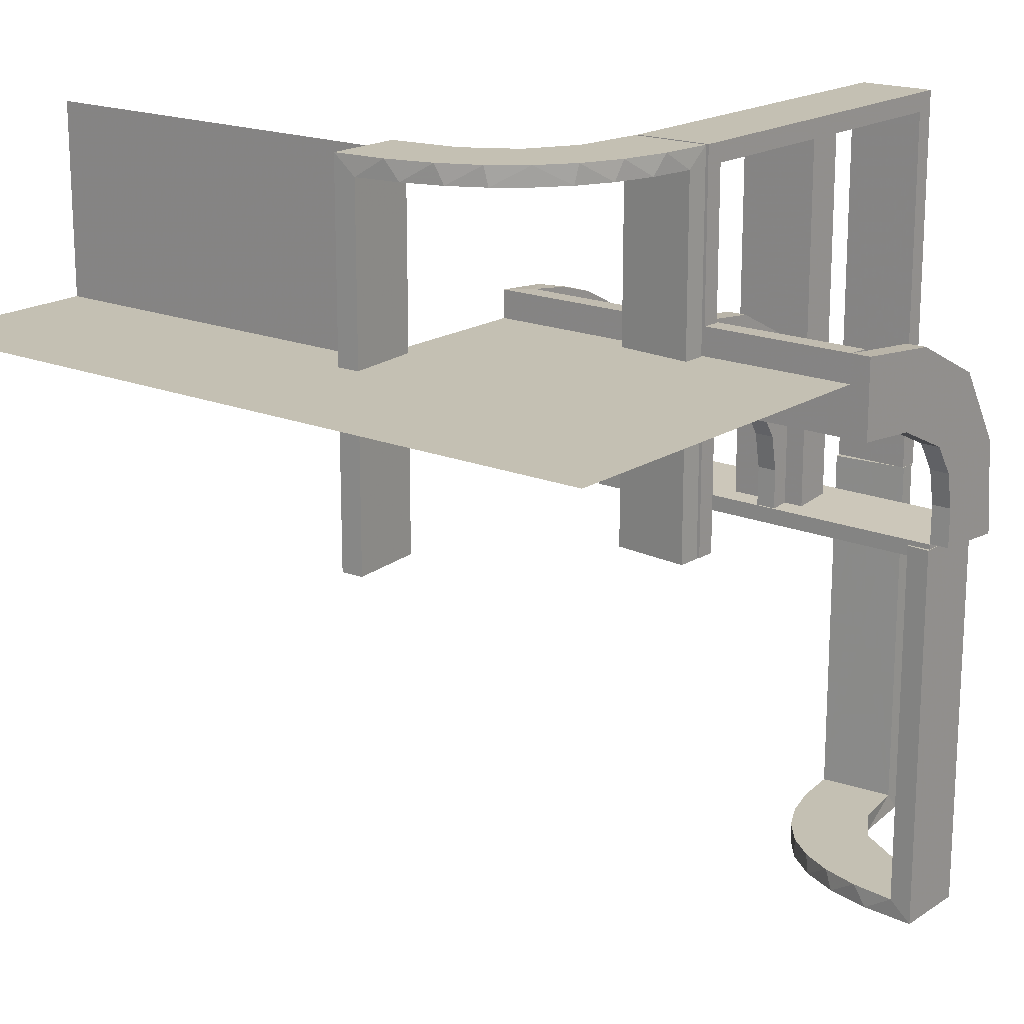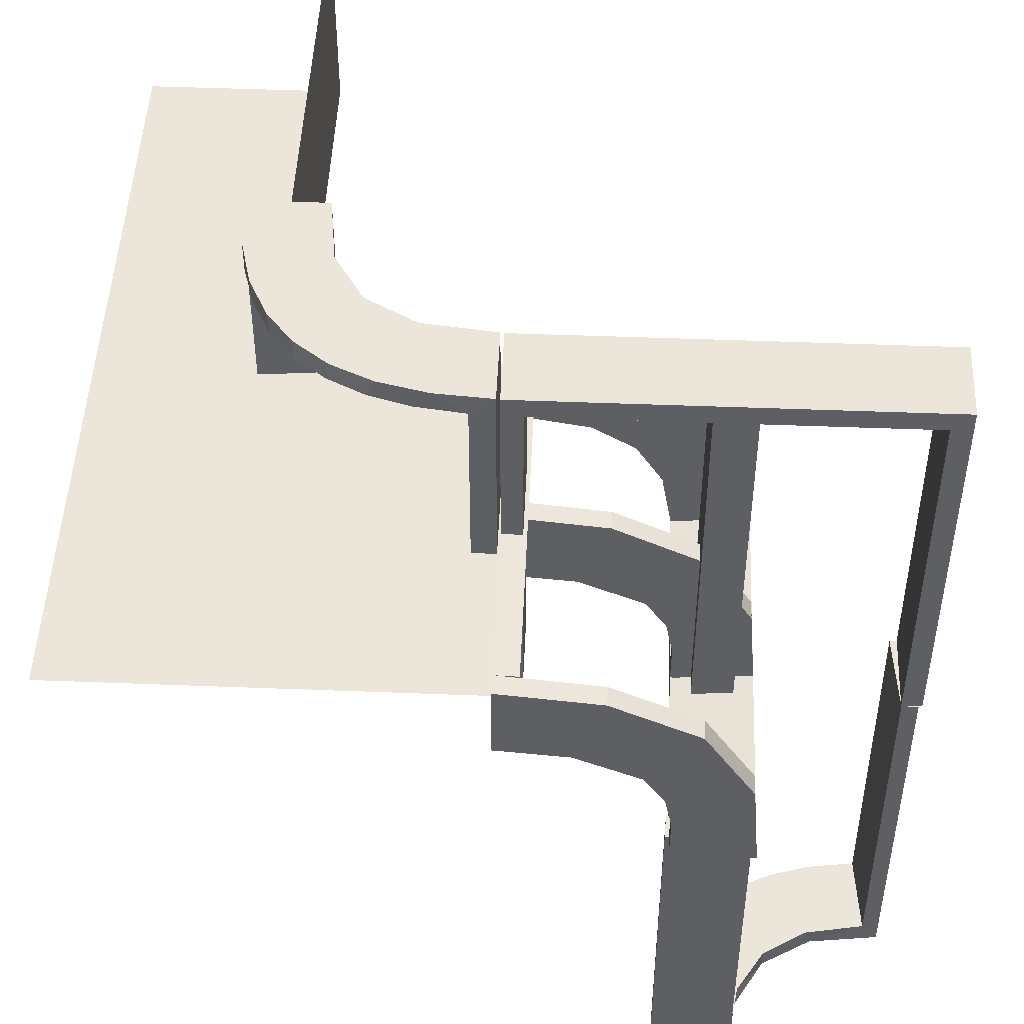
<metadata>
{"format":"obj","ext":"obj","renderer":"f3d","projection":"perspective","resolution":1024,"background":"white","views":[{"elev":18.0,"azim":-51.4,"up":"+Z"},{"elev":48.3,"azim":2.5,"up":"+Z"}]}
</metadata>
<code>
v 0 0 0.1861
v 0 0 0.25
v 0 0 0.2861
v 0 -0.2 0
v 0 -0.2 0.25
v 0 -0.2 0.5
v 0 -0.275 0.1861
v 0 -0.275 0.2361
v 0 -0.275 0.2861
v 0 -0.275 0.125
v 0 -0.275 0.25
v 0 -0.3 0
v 0 -0.3 0.25
v 0 -0.3 0.5
v 0 -0.5 0.1861
v 0 -0.5 0.25
v 0 -0.5 0.2361
v 0 -0.5 0.2861
v 0 -0.225 0.125
v 0 -0.225 0.25
v 0 -0.375 0.2611
v 0 -0.375 0.2361
v 0 -0.375 0.2111
v 0 -0.25 0
v 0 -0.25 0.2611
v 0 -0.25 0.125
v 0 -0.25 0.1861
v 0 -0.25 0.25
v 0 -0.25 0.2361
v 0 -0.25 0.2861
v 0 -0.25 0.2111
v 0 -0.525 0.1861
v 0 -0.525 0.2361
v 0 -0.525 0.2861
v 0.02499 -0.2625 0.2354
v 0.02499 -0.3812 0.2354
v 0.02499 -0.5 0.2354
v 0.271 -0.4781 -0.1188
v 0.271 -0.4781 -0.2375
v 0.3065 -0.4117 -0.5
v 0.2246 -0.2625 0.008806
v 0.2246 -0.3812 0.008806
v 0.475 -0.2 0
v 0.475 -0.2 0.2375
v 0.475 -0.2 0.475
v 0.475 -0.275 0.2375
v 0.475 -0.275 0.1188
v 0.475 -0.3 0
v 0.475 -0.3 0.2375
v 0.475 -0.3 0.475
v 0.475 -0.225 0.2375
v 0.475 -0.225 0.1188
v 0.475 -0.25 0
v 0.475 -0.25 0.2375
v 0.475 -0.25 0.1188
v 0.2944 0 0.05548
v 0.4263 -0.2064 -0.5
v 0.2456 -0.5008 0
v 0.2456 -0.5008 -0.25
v 0.2456 -0.5008 -0.125
v -0.1909 -0.09599 0.475
v -0.1452 -0.2747 0.475
v 0.1956 -0.5008 0
v 0.1956 -0.5008 -0.5
v 0.1956 -0.5008 -0.25
v 0.2463 -0.4758 0
v 0.2463 -0.4758 -0.1188
v 0.2463 -0.4758 -0.2375
v 0.4729 -0.2762 -0.1188
v 0.4729 -0.2762 -0.2375
v -0.09324 -0.29 0.475
v 0.2295 -0.275 0.22
v 0.2295 -0.5 0.22
v 0.2295 -0.25 0.22
v 0.2295 -0.525 0.22
v 0.2003 -0.275 0.007251
v 0.2003 -0.5 0.007251
v 0.2003 -0.25 0.007251
v 0.2003 -0.525 0.007251
v 0.02041 -0.025 0.186
v 0.02041 -0.1833 0.186
v 0.02041 -0.3417 0.186
v 0.02041 -0.5 0.186
v 0.125 -0.2 0.5
v 0.125 -0.2 0.475
v 0.125 -0.3 0.5
v 0.125 -0.3 0.475
v -0.2572 -0.1847 0.475
v -0.09346 -0.1883 0.5
v 0.2958 -0.4804 0
v 0.2958 -0.4804 -0.1583
v 0.2958 -0.4804 -0.3167
v 0.2958 -0.4804 -0.475
v 0.0227 -0.2625 0.2107
v 0.0227 -0.3812 0.2107
v -0.2272 -0.2221 0.5
v -0.2272 -0.2221 0.475
v -0.3031 -0.02878 0
v -0.3031 -0.02878 0.2375
v -0.3031 -0.02878 0.475
v 0.2796 0 0.1157
v 0.2493 -0.2625 0.0111
v 0.2493 -0.3812 0.0111
v 0.2493 -0.5 0.0111
v 0.4684 -0.2267 -0.1188
v 0.4684 -0.2267 -0.2375
v 0.3 0 -0.01389
v 0.3 -0.275 0
v 0.3 -0.5 0
v 0.3 -0.5 -0.01389
v 0.3 -0.25 0
v 0.3 -0.525 0
v -0.2044 0.0007887 0
v -0.2044 0.0007887 0.25
v -0.2044 0.0007887 0.5
v 0.3435 -0.3486 -0.475
v 0.3435 -0.3486 -0.5
v -0.1852 -0.255 0.5
v 0.3101 -0.2479 -0.475
v 0.25 -0.2 0
v 0.25 -0.2 0.25
v 0.25 -0.2 0.5
v 0.25 -0.275 0.125
v 0.25 -0.275 0.25
v 0.25 -0.3 0
v 0.25 -0.3 0.25
v 0.25 -0.3 0.5
v 0.25 -0.5 -0.01389
v 0.25 -0.225 0.125
v 0.25 -0.225 0.25
v 0.25 -0.375 -0.01389
v 0.25 -0.25 0
v 0.25 -0.25 0.125
v 0.25 -0.25 -0.01389
v 0.25 -0.25 0.25
v 0.06937 0 0.2805
v 0.2706 -0.5008 -0.25
v 0.2706 -0.5008 -0.125
v -0.2952 -0.0881 0.475
v -0.07372 -0.2936 0.5
v 0.1891 0 0.07522
v 0.4707 -0.2514 0
v 0.4707 -0.2514 -0.1188
v 0.4707 -0.2514 -0.2375
v -0.2544 0.0007887 0
v -0.2544 0.0007887 0.125
v -0.2544 0.0007887 0.25
v 0.4956 -0.2758 -0.25
v 0.4956 -0.2758 -0.125
v 0.4956 -0.2258 -0.25
v 0.4956 -0.2258 -0.125
v 0.4956 -0.3008 0
v 0.4956 -0.3008 -0.5
v 0.4956 -0.3008 -0.25
v 0.4956 -0.2508 0
v 0.4956 -0.2508 -0.25
v 0.4956 -0.2508 -0.125
v 0.4956 -0.2008 0
v 0.4956 -0.2008 -0.5
v 0.2 0 -0.01389
v 0.2 -0.5 -0.01389
v 0.2 -0.25 -0.01389
v 0.2398 -0.32 -0.5
v -0.2537 -0.0242 0
v -0.2537 -0.0242 0.2375
v -0.2537 -0.0242 0.1188
v -0.284 -0.1289 0.5
v 0.2988 -0.2625 0.01568
v 0.2988 -0.025 0.01568
v 0.2988 -0.5 0.01568
v 0.2202 -0.3599 -0.475
v 0.2008 -0.275 0.05719
v 0.2008 -0.5 0.05719
v 0.2008 -0.25 0.05719
v 0.2008 -0.525 0.05719
v 0.08911 0 0.1752
v 0.375 -0.2 0.5
v 0.375 -0.2 0.475
v 0.375 -0.3 0.5
v 0.375 -0.3 0.475
v 0.08746 -0.275 0.1782
v 0.08746 -0.5 0.1782
v 0.08746 -0.25 0.1782
v 0.08746 -0.525 0.1782
v -0.2784 -0.02649 0.2375
v -0.2784 -0.02649 0.1188
v 0.4661 -0.202 0
v 0.4661 -0.202 -0.475
v 0.4661 -0.202 -0.2375
v 0.2528 -0.025 0.1716
v 0.2741 -0.2625 0.01339
v 0.2741 -0.3812 0.01339
v -0.02476 -0.1991 0
v -0.02476 -0.1991 0.475
v -0.02476 -0.1991 0.3167
v -0.02476 -0.1991 0.1583
v 0.366 -0.2211 -0.5
v 0.08889 -0.025 0.2769
v 0.025 -0.2 0
v 0.025 -0.2 0.2375
v 0.025 -0.2 0.475
v 0.025 -0.275 0.2375
v 0.025 -0.275 0.1188
v 0.025 -0.3 0
v 0.025 -0.3 0.2375
v 0.025 -0.3 0.475
v 0.025 -0.225 0.2375
v 0.025 -0.225 0.1188
v 0.025 -0.25 0
v 0.025 -0.25 0.2375
v 0.025 -0.25 0.1188
v 0.1409 -0.025 0.2616
v -0.2987 -0.06859 0.5
v -0.5 0 0.25
v -0.5 -0.5 0.25
v -0.5 0.5 0.25
v 0.5 -0.2 0
v 0.5 -0.2 0.25
v 0.5 -0.2 0.5
v 0.5 -0.275 0.125
v 0.5 -0.275 0.25
v 0.5 -0.3 0
v 0.5 -0.3 0.25
v 0.5 -0.3 0.5
v 0.5 -0.225 0.125
v 0.5 -0.225 0.25
v 0.5 -0.25 0
v 0.5 -0.25 0.125
v 0.5 -0.25 0.25
v -0.229 -0.02191 0.2375
v -0.229 -0.02191 0.1188
v -0.1935 -0.08832 0.5
v 0.2908 -0.025 0.075
v -0.02934 -0.2486 0
v -0.02934 -0.2486 0.2375
v -0.02934 -0.2486 0.1188
v -0.004351 -0.1992 0
v -0.004351 -0.1992 0.5
v -0.004351 -0.2742 0.125
v -0.004351 -0.2742 0.25
v -0.004351 -0.2242 0.125
v -0.004351 -0.2242 0.25
v -0.004351 -0.2992 0
v -0.004351 -0.2992 0.25
v -0.004351 -0.2992 0.5
v -0.004351 -0.2492 0
v -0.004351 -0.2492 0.125
v -0.004351 -0.2492 0.25
v 0.3989 -0.3143 -0.475
v 0.3091 -0.404 -0.475
v 0.1808 0 0.2419
v 0.2206 -0.5008 -0.25
v 0.2206 -0.5008 -0.125
v -0.3044 0.0007887 0
v -0.3044 0.0007887 0.5
v 0.2229 0 0.209
v 0.2229 -0.025 0.209
v -0.02705 -0.2238 0.2375
v -0.02705 -0.2238 0.1188
v 0.4068 -0.21 -0.475
v 0.2428 -0.3153 -0.475
v 0.1664 -0.275 0.1422
v 0.1664 -0.5 0.1422
v 0.1664 -0.25 0.1422
v 0.1664 -0.525 0.1422
v 0.4065 -0.3117 -0.5
v 0.2501 -0.275 0.003625
v 0.2501 -0.5 0.003625
v 0.2501 -0.25 0.003625
v 0.2501 -0.525 0.003625
v 0.2899 -0.275 0.1224
v 0.2899 -0.5 0.1224
v 0.2899 -0.25 0.1224
v 0.2899 -0.525 0.1224
v 0.1917 -0.275 0.1033
v 0.1917 -0.5 0.1033
v 0.1917 -0.25 0.1033
v 0.1917 -0.525 0.1033
v -0.2042 -0.01962 0
v -0.2042 -0.01962 0.475
v -0.2042 -0.01962 0.3167
v -0.2042 -0.01962 0.1583
v 0.2728 -0.2779 -0.475
v 0.2728 -0.2779 -0.5
v 0.2755 -0.025 0.127
v 0.1969 -0.4712 0
v 0.1969 -0.4712 -0.475
v 0.1969 -0.4712 -0.2375
v -0.03163 -0.2733 0.2375
v -0.03163 -0.2733 0.1188
v 0.2558 0 0.1669
v 0.2956 -0.5008 0
v 0.2956 -0.5008 -0.5
v 0.275 -0.2 0
v 0.275 -0.2 0.2375
v 0.275 -0.2 0.475
v 0.275 -0.275 0.2375
v 0.275 -0.275 0.1188
v 0.275 -0.3 0
v 0.275 -0.3 0.2375
v 0.275 -0.3 0.475
v 0.275 -0.225 0.2375
v 0.275 -0.225 0.1188
v 0.275 -0.375 -0.01389
v 0.275 -0.25 0
v 0.275 -0.25 -0.01389
v 0.275 -0.25 0.2375
v 0.275 -0.25 0.1188
v -0.1565 -0.1514 0.5
v -0.1565 -0.1514 0.475
v 0.3148 -0.245 -0.5
v 0.1865 -0.025 0.08288
v -0.1899 -0.2521 0.475
v -0.2294 0.0007887 0.125
v -0.2294 0.0007887 0.25
v -0.25 0 0.25
v -0.25 0 0.5
v -0.25 0.5 0.25
v -0.25 0.5 0.5
v 0.09678 -0.025 0.1726
v 0.2048 -0.4119 -0.475
v -0.1011 -0.1857 0.475
v 0.225 -0.2 0
v 0.225 -0.2 0.2375
v 0.225 -0.2 0.475
v 0.225 -0.275 0.2375
v 0.225 -0.275 0.1188
v 0.225 -0.3 0
v 0.225 -0.3 0.2375
v 0.225 -0.3 0.475
v 0.225 -0.225 0.2375
v 0.225 -0.225 0.1188
v 0.225 -0.375 -0.01389
v 0.225 -0.25 0
v 0.225 -0.25 -0.01389
v 0.225 -0.25 0.2375
v 0.225 -0.25 0.1188
v 0.1855 -0.025 0.2389
v 0.1521 0 0.1383
v 0.1521 -0.025 0.1383
v -0.2794 0.0007887 0.125
v -0.2794 0.0007887 0.25
v 0.3548 -0.2253 -0.475
v -0.2602 -0.18 0.5
v 0.02728 -0.2625 0.2602
v 0.02728 -0.3812 0.2602
v 0.216 -0.3711 -0.5
v 0.1999 -0.025 0.006515
v 0.1999 -0.1833 0.006515
v 0.1999 -0.3417 0.006515
v 0.1999 -0.5 0.006515
v -0.2798 -0.1401 0.475
v 0.1296 0 0.2657
v 0.1233 -0.275 0.2726
v 0.1233 -0.5 0.2726
v 0.1233 -0.25 0.2726
v 0.1233 -0.525 0.2726
v 0.2216 -0.4735 -0.1188
v 0.2216 -0.4735 -0.2375
v -0.03392 -0.298 0
v -0.03392 -0.298 0.2375
v -0.03392 -0.298 0.475
v 0.02957 -0.2625 0.2849
v 0.02957 -0.025 0.2849
v 0.02957 -0.5 0.2849
v 0.4752 -0.3009 0
v 0.4752 -0.3009 -0.1583
v 0.4752 -0.3009 -0.3167
v 0.4752 -0.3009 -0.475
v -0.134 -0.2789 0.5
v 0.2013 -0.4314 -0.5
f 17 18 355
f 182 17 355
f 17 182 15
f 355 263 182
f 263 355 73
f 276 263 272
f 73 272 263
f 173 276 272
f 268 77 173
f 272 268 173
f 268 272 109
f 272 274 112
f 274 272 73
f 18 34 357
f 355 357 75
f 79 77 268
f 109 112 270
f 276 278 265
f 278 276 173
f 77 79 175
f 32 15 182
f 263 265 184
f 33 34 18
f 17 15 32
f 33 357 34
f 184 357 33
f 33 32 184
f 357 184 265
f 265 75 357
f 278 274 265
f 75 265 274
f 175 274 278
f 270 175 79
f 274 175 270
f 270 112 274
f 272 112 109
f 274 73 75
f 18 357 355
f 355 75 73
f 79 268 270
f 109 270 268
f 276 265 263
f 278 173 175
f 77 175 173
f 32 182 184
f 263 184 182
f 33 18 17
f 17 32 33
f 29 30 356
f 183 29 356
f 29 183 27
f 356 264 183
f 264 356 74
f 277 264 273
f 74 273 264
f 174 277 273
f 269 78 174
f 273 269 174
f 269 273 111
f 273 271 108
f 271 273 74
f 30 9 354
f 356 354 72
f 76 78 269
f 111 108 267
f 277 275 262
f 275 277 174
f 78 76 172
f 7 27 183
f 264 262 181
f 8 9 30
f 29 27 7
f 8 354 9
f 181 354 8
f 8 7 181
f 354 181 262
f 262 72 354
f 275 271 262
f 72 262 271
f 172 271 275
f 267 172 76
f 271 172 267
f 267 108 271
f 273 108 111
f 271 74 72
f 30 354 356
f 356 72 74
f 76 269 267
f 111 267 269
f 277 262 264
f 275 174 172
f 78 172 174
f 7 183 181
f 264 181 183
f 8 30 29
f 29 7 8
f 81 1 80
f 1 176 80
f 340 320 339
f 82 15 81
f 1 81 15
f 15 82 83
f 339 141 312
f 141 160 348
f 349 348 160
f 161 351 350
f 350 162 161
f 349 162 350
f 3 364 136
f 30 363 364
f 212 353 198
f 353 212 251
f 18 365 363
f 251 338 256
f 190 291 256
f 291 190 285
f 101 285 233
f 56 233 169
f 168 107 169
f 168 170 110
f 168 110 107
f 1 136 176
f 176 353 251
f 1 3 136
f 251 256 339
f 291 339 256
f 141 339 291
f 141 56 160
f 141 291 101
f 56 141 101
f 304 131 134
f 131 333 335
f 335 162 160
f 333 162 335
f 134 335 160
f 306 134 107
f 160 107 134
f 110 306 107
f 128 333 131
f 162 333 161
f 161 333 128
f 110 128 304
f 131 304 128
f 306 110 304
f 25 29 22
f 29 31 23
f 17 23 15
f 31 15 23
f 22 23 17
f 18 21 17
f 22 17 21
f 30 25 21
f 29 1 31
f 15 31 1
f 3 1 29
f 30 3 25
f 29 25 3
f 191 102 103
f 102 41 42
f 42 350 351
f 104 42 351
f 192 104 170
f 104 192 103
f 103 42 104
f 168 192 170
f 350 42 41
f 348 349 41
f 350 41 349
f 102 348 41
f 169 102 191
f 191 168 169
f 169 348 102
f 192 168 191
f 233 348 169
f 348 233 312
f 190 257 340
f 190 312 285
f 340 312 190
f 340 338 320
f 320 212 198
f 80 198 364
f 257 338 340
f 346 36 35
f 36 95 94
f 94 81 80
f 81 94 82
f 35 94 80
f 345 364 363
f 364 345 35
f 35 80 364
f 346 345 363
f 95 83 82
f 37 83 95
f 37 36 346
f 346 365 37
f 37 95 36
f 363 365 346
f 83 17 15
f 37 18 17
f 18 37 365
f 17 83 37
f 128 104 351
f 161 128 351
f 104 110 170
f 128 110 104
f 176 320 80
f 320 176 339
f 339 312 340
f 141 348 312
f 349 160 162
f 364 198 136
f 30 364 3
f 353 136 198
f 212 338 251
f 18 363 30
f 338 257 256
f 190 256 257
f 291 285 101
f 101 233 56
f 56 169 107
f 136 353 176
f 176 251 339
f 56 107 160
f 304 134 306
f 131 335 134
f 25 22 21
f 29 23 22
f 30 21 18
f 191 103 192
f 102 42 103
f 233 285 312
f 338 212 320
f 320 198 80
f 346 35 345
f 36 94 35
f 94 95 82
f 16 215 214
f 16 214 2
f 316 214 216
f 316 216 318
f 316 317 318
f 317 319 318
f 92 93 293
f 293 93 40
f 116 117 250
f 91 92 292
f 293 292 92
f 292 90 91
f 117 116 249
f 266 249 369
f 368 154 153
f 152 367 366
f 367 152 154
f 368 367 154
f 64 371 287
f 65 64 287
f 171 321 347
f 347 163 171
f 63 65 288
f 163 284 261
f 119 283 284
f 311 197 343
f 197 57 260
f 57 159 188
f 189 188 159
f 189 158 187
f 189 159 158
f 293 40 371
f 40 117 163
f 347 371 40
f 163 117 284
f 311 284 117
f 266 311 117
f 266 153 57
f 266 197 311
f 57 197 266
f 151 150 157
f 157 156 149
f 148 153 154
f 149 148 154
f 156 153 148
f 150 159 156
f 153 156 159
f 158 159 150
f 155 157 149
f 154 152 149
f 152 155 149
f 158 151 155
f 157 155 151
f 150 151 158
f 252 253 60
f 59 60 138
f 58 292 138
f 137 138 292
f 60 58 138
f 63 58 253
f 60 253 58
f 65 63 253
f 59 137 293
f 292 293 137
f 64 59 293
f 65 252 64
f 59 64 252
f 106 105 143
f 144 143 69
f 69 366 367
f 142 366 69
f 105 187 142
f 142 143 105
f 143 142 69
f 189 187 105
f 367 70 69
f 369 70 368
f 367 368 70
f 144 70 369
f 188 106 144
f 106 188 189
f 188 144 369
f 105 106 189
f 260 188 369
f 249 260 369
f 249 343 260
f 119 116 283
f 119 343 249
f 116 119 249
f 116 250 261
f 250 93 321
f 93 287 321
f 283 116 261
f 358 359 68
f 67 68 39
f 39 93 92
f 92 91 39
f 68 93 39
f 359 288 287
f 287 68 359
f 68 287 93
f 358 288 359
f 38 91 90
f 66 38 90
f 66 358 67
f 358 66 286
f 66 67 38
f 288 358 286
f 90 292 58
f 66 58 63
f 63 286 66
f 90 58 66
f 155 366 142
f 152 366 155
f 142 187 158
f 155 142 158
f 93 250 40
f 117 40 250
f 117 249 266
f 266 369 153
f 368 153 369
f 371 321 287
f 65 287 288
f 321 371 347
f 163 261 171
f 63 288 286
f 284 283 261
f 119 284 311
f 311 343 119
f 197 260 343
f 57 188 260
f 293 371 64
f 40 163 347
f 153 159 57
f 150 156 157
f 156 148 149
f 252 60 59
f 59 138 137
f 65 253 252
f 106 143 144
f 144 69 70
f 250 171 261
f 250 321 171
f 358 68 67
f 67 39 38
f 91 38 39
f 6 14 86
f 127 122 84
f 325 330 87
f 206 201 85
f 204 205 12
f 14 13 206
f 14 206 86
f 86 206 87
f 329 328 125
f 86 330 127
f 126 127 330
f 87 330 86
f 20 19 26
f 28 26 10
f 24 12 10
f 13 10 12
f 26 24 10
f 4 24 19
f 26 19 24
f 5 4 19
f 11 13 14
f 28 11 14
f 6 20 28
f 20 6 5
f 6 28 14
f 11 10 13
f 129 130 135
f 133 135 124
f 124 127 126
f 123 124 126
f 135 127 124
f 130 122 135
f 127 135 122
f 121 122 130
f 132 133 123
f 126 125 123
f 125 132 123
f 120 121 129
f 121 130 129
f 129 132 120
f 129 133 132
f 331 332 337
f 336 337 327
f 334 328 327
f 329 327 328
f 337 334 327
f 323 334 332
f 337 332 334
f 324 323 332
f 326 329 330
f 336 326 330
f 324 332 331
f 324 331 325
f 336 325 331
f 325 336 330
f 326 327 329
f 208 207 210
f 211 210 202
f 202 206 205
f 203 202 205
f 210 206 202
f 207 200 201
f 206 210 201
f 210 207 201
f 209 211 203
f 205 204 203
f 204 209 203
f 199 200 208
f 209 199 208
f 199 4 200
f 6 201 5
f 6 84 201
f 84 85 201
f 324 121 120
f 84 122 325
f 121 324 325
f 85 84 325
f 334 323 120
f 328 334 132
f 24 4 199
f 12 24 209
f 6 86 84
f 127 84 86
f 325 87 85
f 206 85 87
f 205 13 12
f 13 205 206
f 329 125 126
f 126 330 329
f 20 26 28
f 28 10 11
f 5 19 20
f 129 135 133
f 133 124 123
f 331 337 336
f 336 327 326
f 208 210 211
f 211 202 203
f 200 207 208
f 209 208 211
f 4 5 200
f 201 200 5
f 324 120 323
f 121 325 122
f 334 120 132
f 328 132 125
f 24 199 209
f 12 209 204
f 122 127 179
f 224 219 177
f 45 50 180
f 301 296 178
f 299 300 125
f 127 126 301
f 127 301 179
f 179 301 180
f 49 48 222
f 179 50 224
f 223 224 50
f 180 50 179
f 130 129 133
f 135 133 124
f 132 125 123
f 126 123 125
f 133 132 123
f 120 132 129
f 133 129 132
f 121 120 129
f 124 126 127
f 135 124 127
f 122 130 135
f 130 122 121
f 122 135 127
f 124 123 126
f 225 226 228
f 228 229 221
f 221 224 223
f 220 221 223
f 229 224 221
f 226 219 229
f 224 229 219
f 218 219 226
f 227 228 220
f 223 222 220
f 222 227 220
f 217 218 225
f 218 226 225
f 225 227 217
f 225 228 227
f 51 52 55
f 54 55 47
f 53 48 47
f 49 47 48
f 55 53 47
f 43 53 52
f 55 52 53
f 44 43 52
f 46 49 50
f 54 46 50
f 44 52 51
f 44 51 45
f 54 45 51
f 45 54 50
f 46 47 49
f 303 302 307
f 308 307 297
f 297 301 300
f 298 297 300
f 307 301 297
f 302 295 296
f 301 307 296
f 307 302 296
f 305 308 298
f 300 299 298
f 299 305 298
f 294 295 303
f 303 305 294
f 303 308 305
f 294 120 295
f 122 296 121
f 122 177 296
f 177 178 296
f 44 218 217
f 177 219 45
f 218 44 45
f 178 177 45
f 53 43 217
f 48 53 227
f 132 120 294
f 125 132 305
f 122 179 177
f 224 177 179
f 45 180 178
f 301 178 180
f 300 126 125
f 126 300 301
f 49 222 223
f 223 50 49
f 130 133 135
f 133 123 124
f 121 129 130
f 226 229 228
f 228 221 220
f 51 55 54
f 54 47 46
f 303 307 308
f 308 297 298
f 295 302 303
f 120 121 295
f 296 295 121
f 44 217 43
f 218 45 219
f 53 217 227
f 48 227 222
f 132 294 305
f 125 305 299
f 195 194 238
f 238 194 89
f 310 309 322
f 196 195 237
f 238 237 195
f 237 193 196
f 309 310 61
f 232 61 280
f 281 114 115
f 113 282 279
f 282 113 114
f 281 282 114
f 245 140 362
f 244 245 362
f 62 71 370
f 370 118 62
f 243 244 361
f 118 96 313
f 88 97 96
f 344 167 352
f 167 213 139
f 213 255 100
f 99 100 255
f 99 254 98
f 99 255 254
f 238 89 140
f 118 89 309
f 238 140 245
f 89 118 370
f 118 309 96
f 344 96 309
f 309 232 344
f 232 115 213
f 213 167 232
f 341 342 146
f 146 147 314
f 315 115 114
f 314 315 114
f 147 115 315
f 342 255 147
f 115 147 255
f 254 255 342
f 145 146 314
f 114 113 314
f 113 145 314
f 254 341 145
f 146 145 341
f 342 341 254
f 240 239 247
f 248 247 241
f 246 237 241
f 242 241 237
f 247 246 241
f 243 246 239
f 247 239 246
f 244 243 239
f 248 242 238
f 237 238 242
f 245 248 238
f 244 240 245
f 248 245 240
f 185 186 166
f 165 166 231
f 231 279 282
f 164 279 231
f 186 98 164
f 164 166 186
f 166 164 231
f 99 98 186
f 282 230 231
f 280 230 281
f 282 281 230
f 165 230 280
f 100 185 165
f 185 100 99
f 100 165 280
f 186 185 99
f 139 100 280
f 61 139 280
f 61 352 139
f 88 310 97
f 88 352 61
f 310 88 61
f 310 322 313
f 322 194 71
f 194 362 71
f 97 310 313
f 290 289 235
f 236 235 258
f 258 194 195
f 195 196 258
f 235 194 258
f 289 361 362
f 362 235 289
f 235 362 194
f 290 361 289
f 259 196 193
f 234 259 193
f 234 290 236
f 290 234 360
f 234 236 259
f 361 290 360
f 193 237 246
f 234 246 243
f 243 360 234
f 193 246 234
f 145 279 164
f 113 279 145
f 164 98 254
f 145 164 254
f 194 322 89
f 309 89 322
f 309 61 232
f 232 280 115
f 281 115 280
f 140 71 362
f 244 362 361
f 71 140 370
f 118 313 62
f 243 361 360
f 96 97 313
f 88 96 344
f 344 352 88
f 167 139 352
f 213 100 139
f 89 370 140
f 232 167 344
f 115 255 213
f 342 147 146
f 147 315 314
f 240 247 248
f 248 241 242
f 244 239 240
f 185 166 165
f 165 231 230
f 322 62 313
f 322 71 62
f 290 235 236
f 236 258 259
f 196 259 258

</code>
